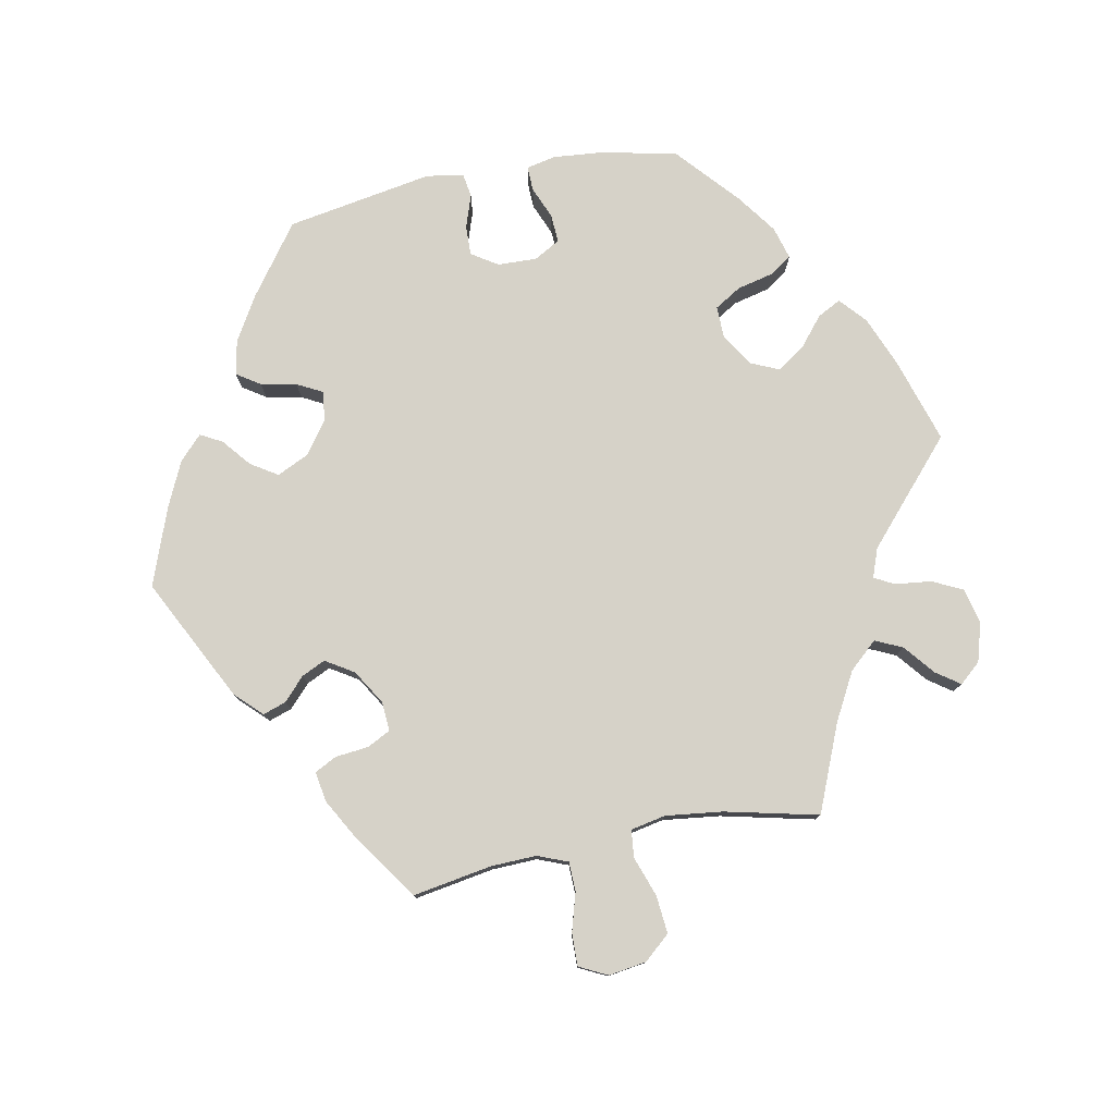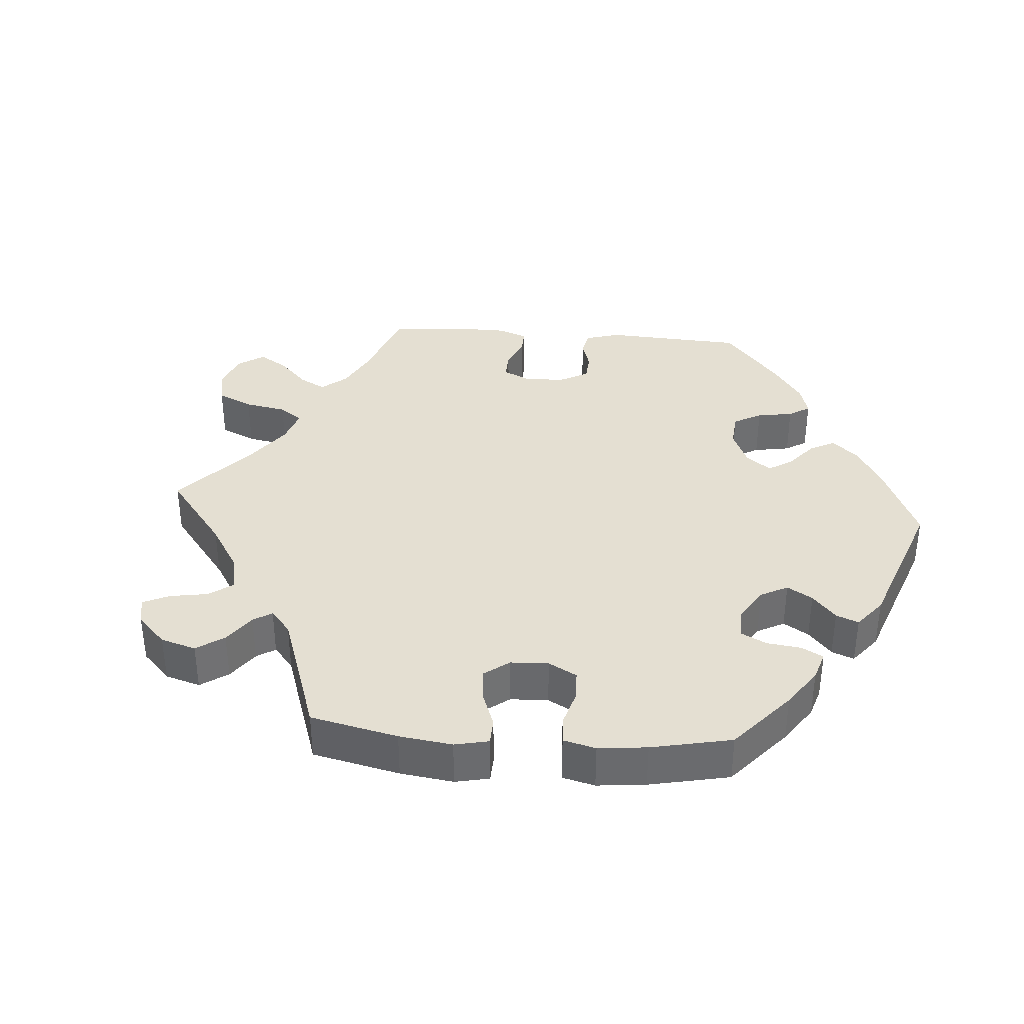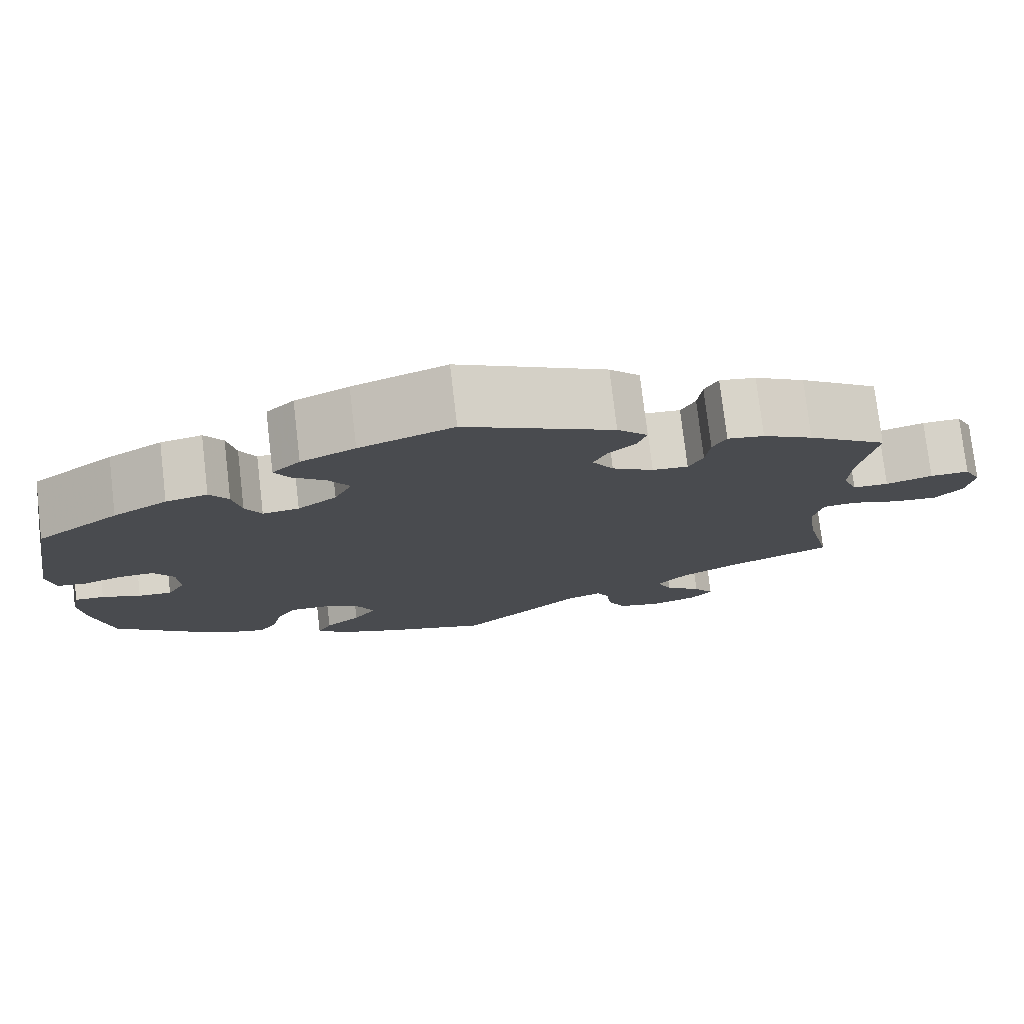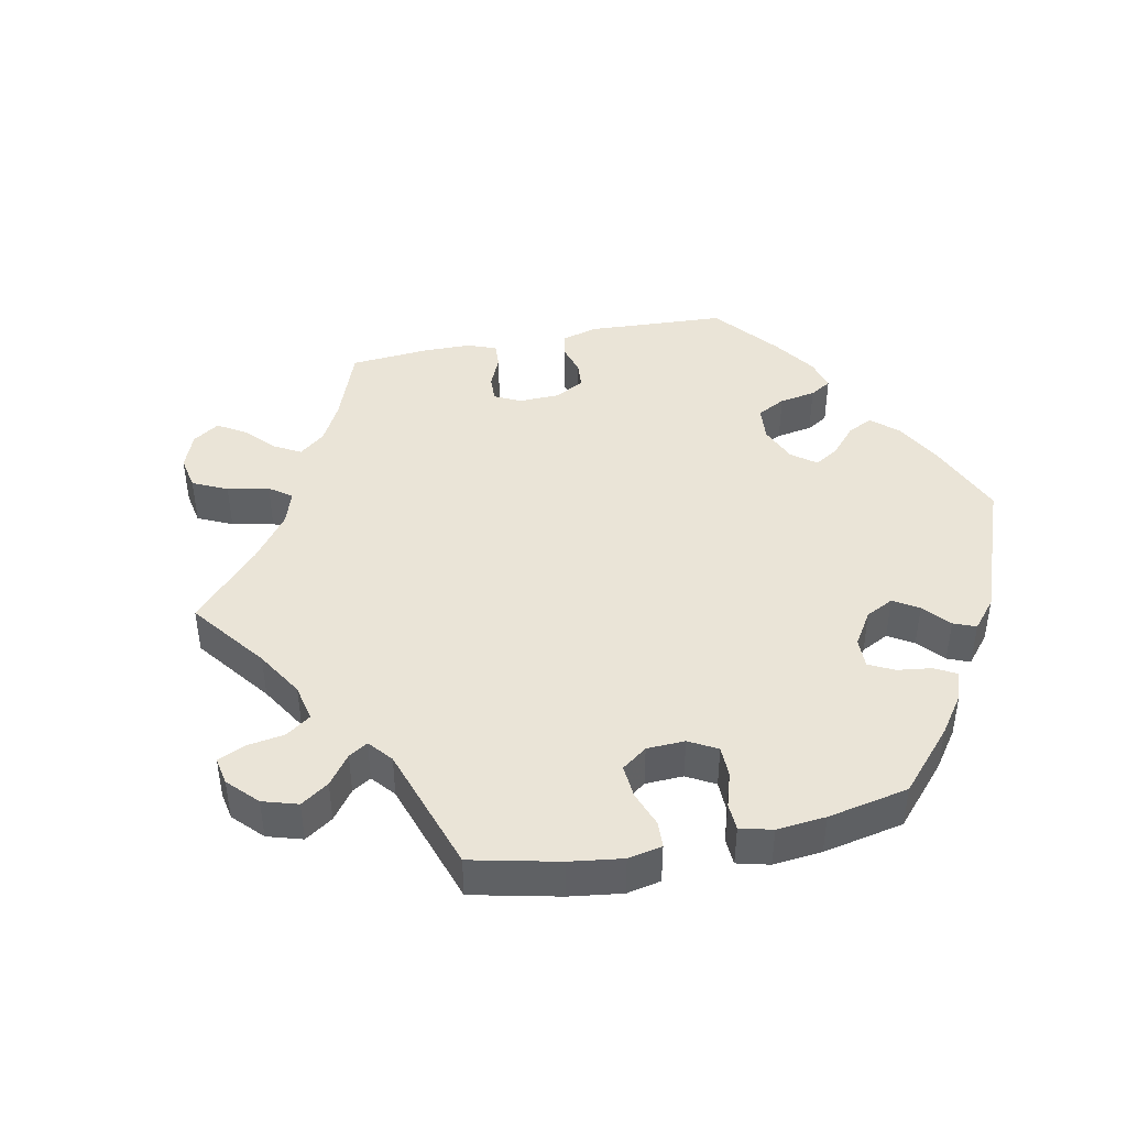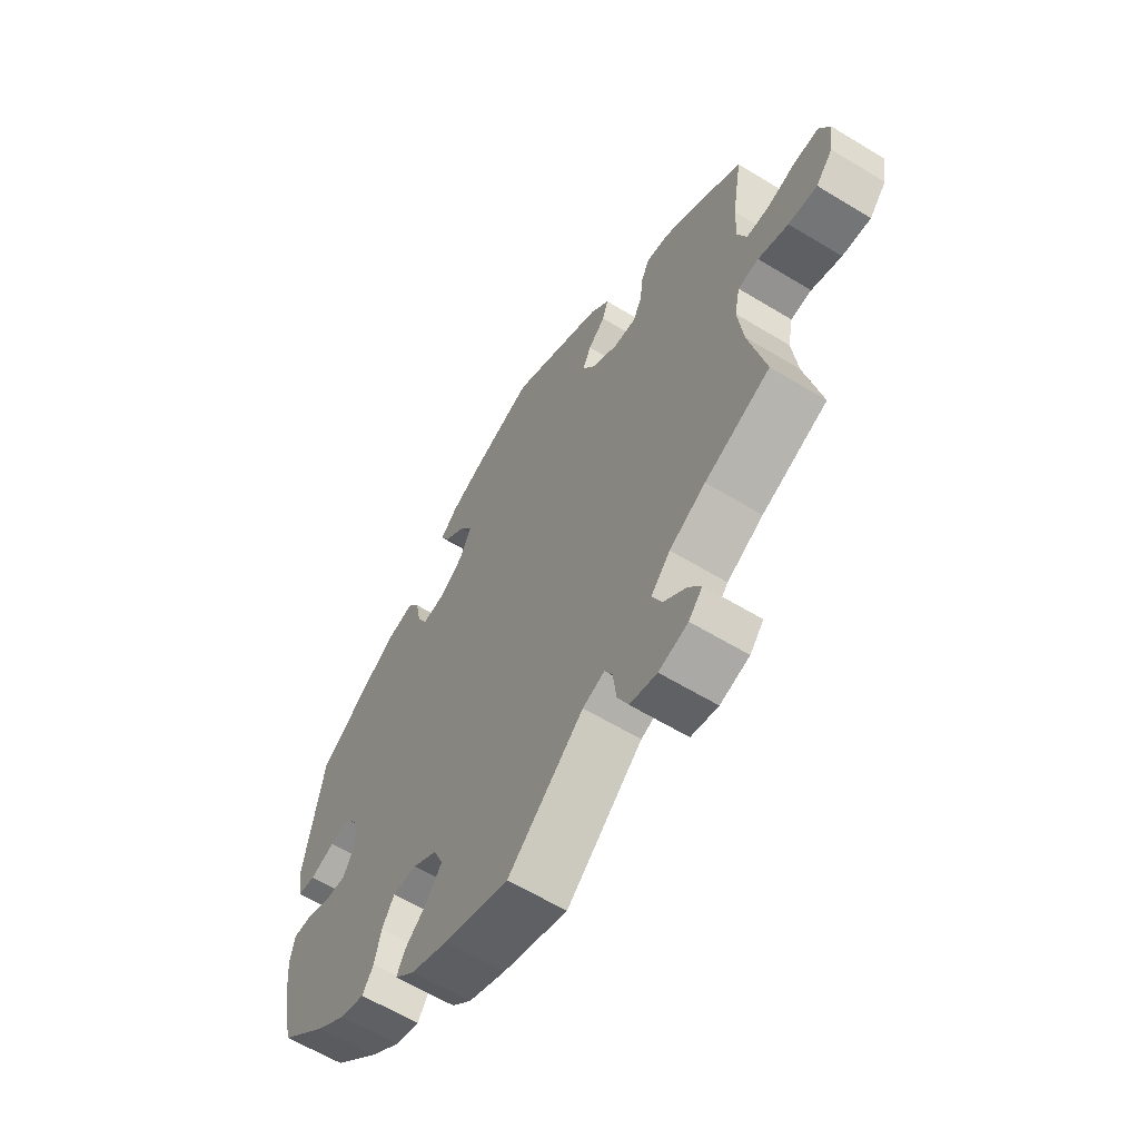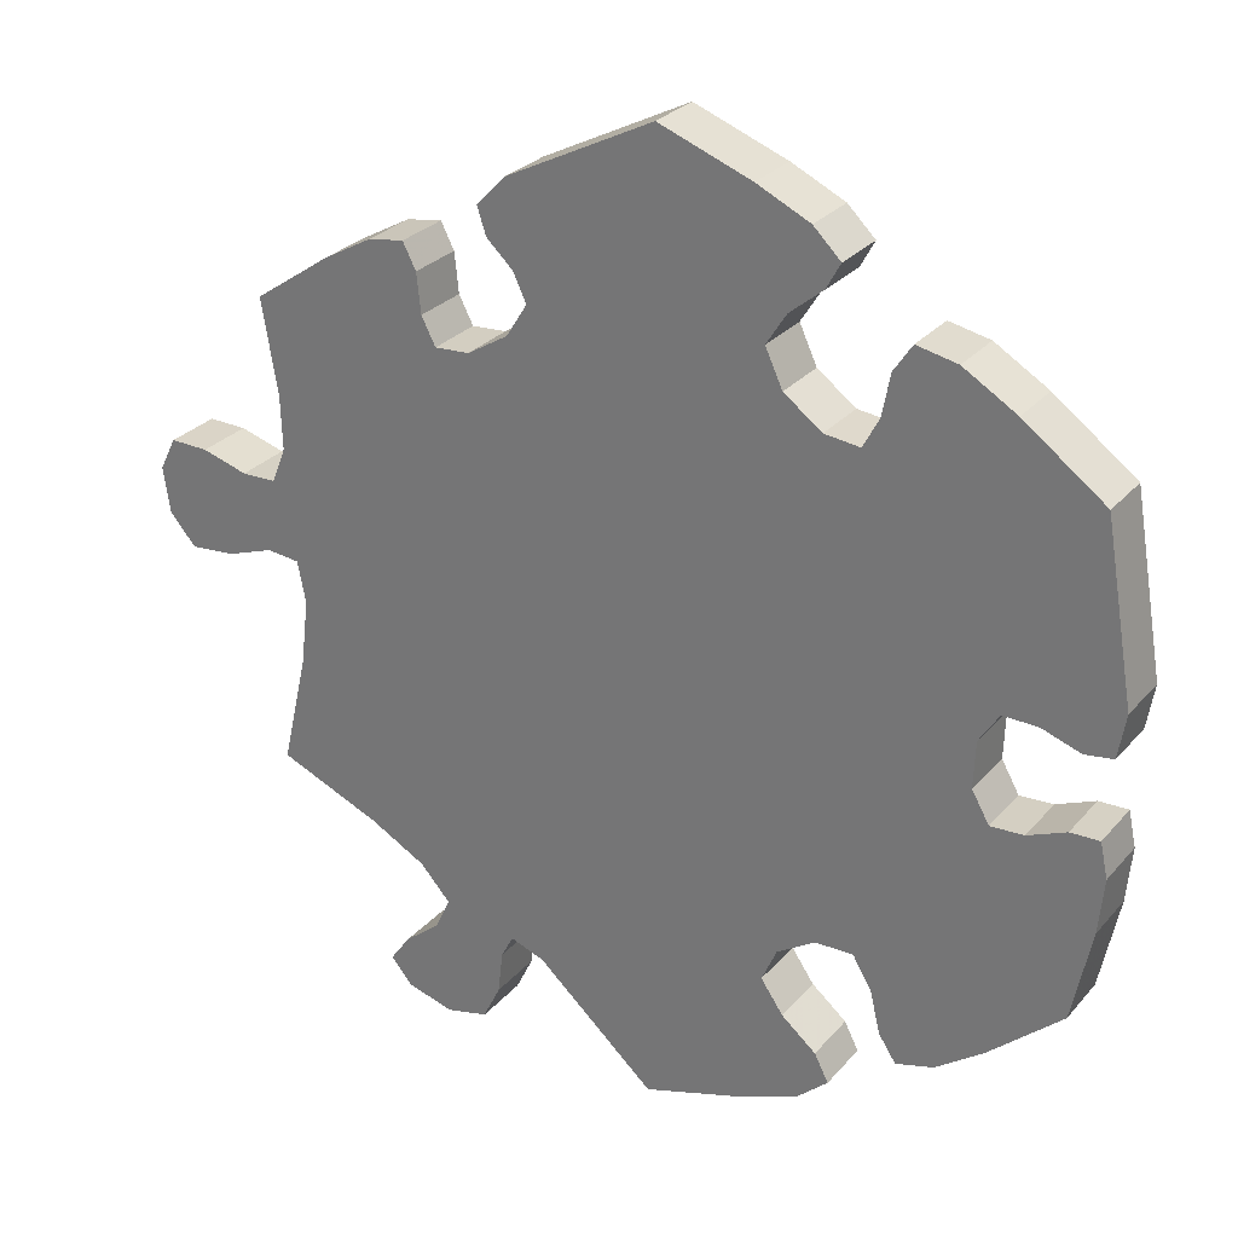
<metadata>
{"format":"obj","ext":"obj","renderer":"f3d","projection":"perspective","resolution":1024,"background":"white","views":[{"elev":78.3,"azim":78.9,"up":"+Y"},{"elev":37.1,"azim":-145.6,"up":"+Y"},{"elev":76.8,"azim":-6.7,"up":"+Z"},{"elev":43.8,"azim":-161.5,"up":"+Y"},{"elev":-61.2,"azim":58.2,"up":"+Z"},{"elev":28.0,"azim":-148.1,"up":"+Z"}]}
</metadata>
<code>
v 0.175 0.07 0.489
v 0.211 0.07 0.452
v 0.2 0.07 0.419
v 0.168 0.07 0.389
v 0.152 0.07 0.355
v 0.177 0.07 0.315
v 0.226 0.07 0.285
v 0.268 0.07 0.282
v 0.285 0.07 0.315
v 0.29 0.07 0.363
v 0.306 0.07 0.394
v 0.349 0.07 0.387
v 0.408 0.07 0.354
v 0.501 0.07 0.29
v 0.482 0.07 0.177
v 0.48 0.07 0.112
v 0.497 0.07 0.069
v 0.539 0.07 0.068
v 0.594 0.07 0.084
v 0.64 0.07 0.085
v 0.66 0.07 0.045
v 0.652 0.07 -0.009
v 0.62 0.07 -0.046
v 0.566 0.07 -0.041
v 0.509 0.07 -0.021
v 0.47 0.07 -0.025
v 0.46 0.07 -0.075
v 0.47 0.07 -0.156
v 0.501 0.07 -0.289
v 0.378 0.07 -0.34
v 0.31 0.07 -0.377
v 0.274 0.07 -0.417
v 0.292 0.07 -0.456
v 0.335 0.07 -0.491
v 0.359 0.07 -0.525
v 0.333 0.07 -0.555
v 0.278 0.07 -0.571
v 0.227 0.07 -0.559
v 0.206 0.07 -0.516
v 0.2 0.07 -0.464
v 0.185 0.07 -0.436
v 0.144 0.07 -0.451
v 0.001 0.07 -0.578
v -0.121 0.07 -0.54
v -0.192 0.07 -0.511
v -0.229 0.07 -0.478
v -0.212 0.07 -0.445
v -0.17 0.07 -0.41
v -0.143 0.07 -0.371
v -0.161 0.07 -0.33
v -0.207 0.07 -0.301
v -0.253 0.07 -0.3
v -0.276 0.07 -0.338
v -0.288 0.07 -0.389
v -0.309 0.07 -0.421
v -0.355 0.07 -0.408
v -0.412 0.07 -0.367
v -0.5 0.07 -0.289
v -0.523 0.07 -0.177
v -0.529 0.07 -0.111
v -0.52 0.07 -0.069
v -0.485 0.07 -0.07
v -0.439 0.07 -0.089
v -0.399 0.07 -0.091
v -0.378 0.07 -0.054
v -0.38 0.07 0.002
v -0.404 0.07 0.039
v -0.446 0.07 0.038
v -0.493 0.07 0.022
v -0.527 0.07 0.027
v -0.536 0.07 0.08
v -0.5 0.07 0.289
v -0.402 0.07 0.361
v -0.338 0.07 0.399
v -0.289 0.07 0.409
v -0.267 0.07 0.376
v -0.257 0.07 0.325
v -0.238 0.07 0.289
v -0.195 0.07 0.294
v -0.149 0.07 0.328
v -0.128 0.07 0.373
v -0.152 0.07 0.411
v -0.192 0.07 0.444
v -0.209 0.07 0.475
v -0.176 0.07 0.507
v -0.112 0.07 0.537
v -0.001 0.07 0.578
v 0.175 0 0.489
v 0.211 0 0.452
v 0.2 0 0.419
v 0.168 0 0.389
v 0.152 0 0.355
v 0.177 0 0.315
v 0.226 0 0.285
v 0.268 0 0.282
v 0.285 0 0.315
v 0.29 0 0.363
v 0.306 0 0.394
v 0.349 0 0.387
v 0.408 0 0.354
v 0.501 0 0.29
v 0.482 0 0.177
v 0.48 0 0.112
v 0.497 0 0.069
v 0.539 0 0.068
v 0.594 0 0.084
v 0.64 0 0.085
v 0.66 0 0.045
v 0.652 0 -0.009
v 0.62 0 -0.046
v 0.566 0 -0.041
v 0.509 0 -0.021
v 0.47 0 -0.025
v 0.46 0 -0.075
v 0.47 0 -0.156
v 0.501 0 -0.289
v 0.378 0 -0.34
v 0.31 0 -0.377
v 0.274 0 -0.417
v 0.292 0 -0.456
v 0.335 0 -0.491
v 0.359 0 -0.525
v 0.333 0 -0.555
v 0.278 0 -0.571
v 0.227 0 -0.559
v 0.206 0 -0.516
v 0.2 0 -0.464
v 0.185 0 -0.436
v 0.144 0 -0.451
v 0.001 0 -0.578
v -0.121 0 -0.54
v -0.192 0 -0.511
v -0.229 0 -0.478
v -0.212 0 -0.445
v -0.17 0 -0.41
v -0.143 0 -0.371
v -0.161 0 -0.33
v -0.207 0 -0.301
v -0.253 0 -0.3
v -0.276 0 -0.338
v -0.288 0 -0.389
v -0.309 0 -0.421
v -0.355 0 -0.408
v -0.412 0 -0.367
v -0.5 0 -0.289
v -0.523 0 -0.177
v -0.529 0 -0.111
v -0.52 0 -0.069
v -0.485 0 -0.07
v -0.439 0 -0.089
v -0.399 0 -0.091
v -0.378 0 -0.054
v -0.38 0 0.002
v -0.404 0 0.039
v -0.446 0 0.038
v -0.493 0 0.022
v -0.527 0 0.027
v -0.536 0 0.08
v -0.5 0 0.289
v -0.402 0 0.361
v -0.338 0 0.399
v -0.289 0 0.409
v -0.267 0 0.376
v -0.257 0 0.325
v -0.238 0 0.289
v -0.195 0 0.294
v -0.149 0 0.328
v -0.128 0 0.373
v -0.152 0 0.411
v -0.192 0 0.444
v -0.209 0 0.475
v -0.176 0 0.507
v -0.112 0 0.537
v -0.001 0 0.578
f 82 83 84 85
f 81 82 85 86
f 74 75 76 77
f 74 77 78
f 73 74 78
f 72 73 78
f 71 72 78
f 68 69 70 71
f 67 68 71 78
f 66 67 78 79
f 60 61 62 63
f 60 63 64
f 59 60 64
f 58 59 64
f 57 58 64 65
f 53 54 55 56
f 52 53 56 57
f 45 46 47 48
f 45 48 49
f 42 43 44 45
f 41 42 45 49
f 37 38 39 40
f 37 40 41
f 36 37 41
f 33 34 35 36
f 32 33 36 41
f 31 32 41 49
f 28 29 30
f 27 28 30 31
f 26 27 31 49
f 22 23 24 25
f 20 21 22 25
f 18 19 20 25
f 17 18 25 26
f 16 17 26 49
f 12 13 14 15
f 9 10 11 12
f 8 9 12 15
f 7 8 15 16
f 1 2 3 4
f 1 4 5
f 81 86 87 1
f 65 66 79 80
f 52 57 65 80
f 51 52 80 81
f 50 51 81 1
f 6 7 16 49
f 5 6 49 50
f 1 5 50
f 172 171 170 169
f 173 172 169 168
f 164 163 162 161
f 165 164 161
f 165 161 160
f 165 160 159
f 165 159 158
f 158 157 156 155
f 165 158 155 154
f 166 165 154 153
f 150 149 148 147
f 151 150 147
f 151 147 146
f 151 146 145
f 152 151 145 144
f 143 142 141 140
f 144 143 140 139
f 135 134 133 132
f 136 135 132
f 132 131 130 129
f 136 132 129 128
f 127 126 125 124
f 128 127 124
f 128 124 123
f 123 122 121 120
f 128 123 120 119
f 136 128 119 118
f 117 116 115
f 118 117 115 114
f 136 118 114 113
f 112 111 110 109
f 112 109 108 107
f 112 107 106 105
f 113 112 105 104
f 136 113 104 103
f 102 101 100 99
f 99 98 97 96
f 102 99 96 95
f 103 102 95 94
f 91 90 89 88
f 92 91 88
f 88 174 173 168
f 167 166 153 152
f 167 152 144 139
f 168 167 139 138
f 88 168 138 137
f 136 103 94 93
f 137 136 93 92
f 137 92 88
f 1 88 89 2
f 2 89 90 3
f 3 90 91 4
f 4 91 92 5
f 5 92 93 6
f 6 93 94 7
f 7 94 95 8
f 8 95 96 9
f 9 96 97 10
f 10 97 98 11
f 11 98 99 12
f 12 99 100 13
f 13 100 101 14
f 14 101 102 15
f 15 102 103 16
f 16 103 104 17
f 17 104 105 18
f 18 105 106 19
f 19 106 107 20
f 20 107 108 21
f 21 108 109 22
f 22 109 110 23
f 23 110 111 24
f 24 111 112 25
f 25 112 113 26
f 26 113 114 27
f 27 114 115 28
f 28 115 116 29
f 29 116 117 30
f 30 117 118 31
f 31 118 119 32
f 32 119 120 33
f 33 120 121 34
f 34 121 122 35
f 35 122 123 36
f 36 123 124 37
f 37 124 125 38
f 38 125 126 39
f 39 126 127 40
f 40 127 128 41
f 41 128 129 42
f 42 129 130 43
f 43 130 131 44
f 44 131 132 45
f 45 132 133 46
f 46 133 134 47
f 47 134 135 48
f 48 135 136 49
f 49 136 137 50
f 50 137 138 51
f 51 138 139 52
f 52 139 140 53
f 53 140 141 54
f 54 141 142 55
f 55 142 143 56
f 56 143 144 57
f 57 144 145 58
f 58 145 146 59
f 59 146 147 60
f 60 147 148 61
f 61 148 149 62
f 62 149 150 63
f 63 150 151 64
f 64 151 152 65
f 65 152 153 66
f 66 153 154 67
f 67 154 155 68
f 68 155 156 69
f 69 156 157 70
f 70 157 158 71
f 71 158 159 72
f 72 159 160 73
f 73 160 161 74
f 74 161 162 75
f 75 162 163 76
f 76 163 164 77
f 77 164 165 78
f 78 165 166 79
f 79 166 167 80
f 80 167 168 81
f 81 168 169 82
f 82 169 170 83
f 83 170 171 84
f 84 171 172 85
f 85 172 173 86
f 86 173 174 87
f 87 174 88 1

</code>
